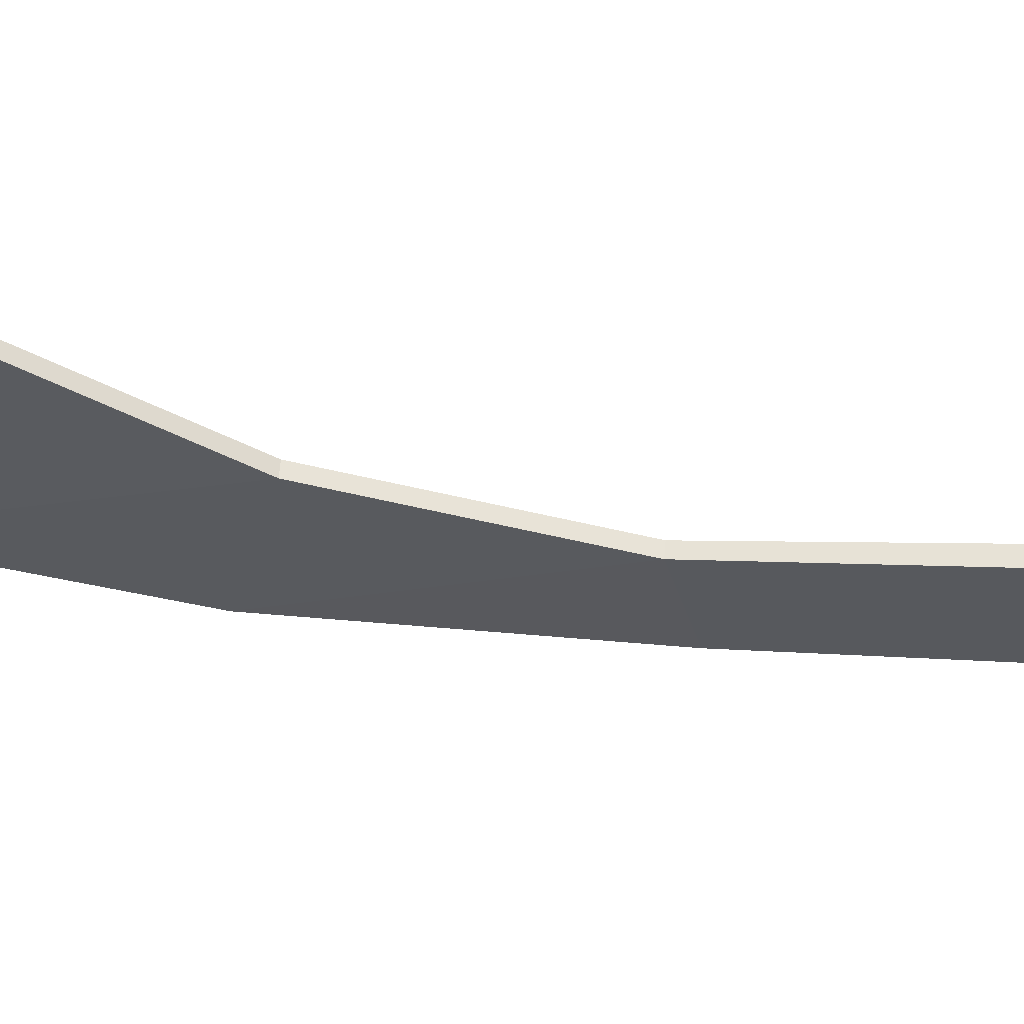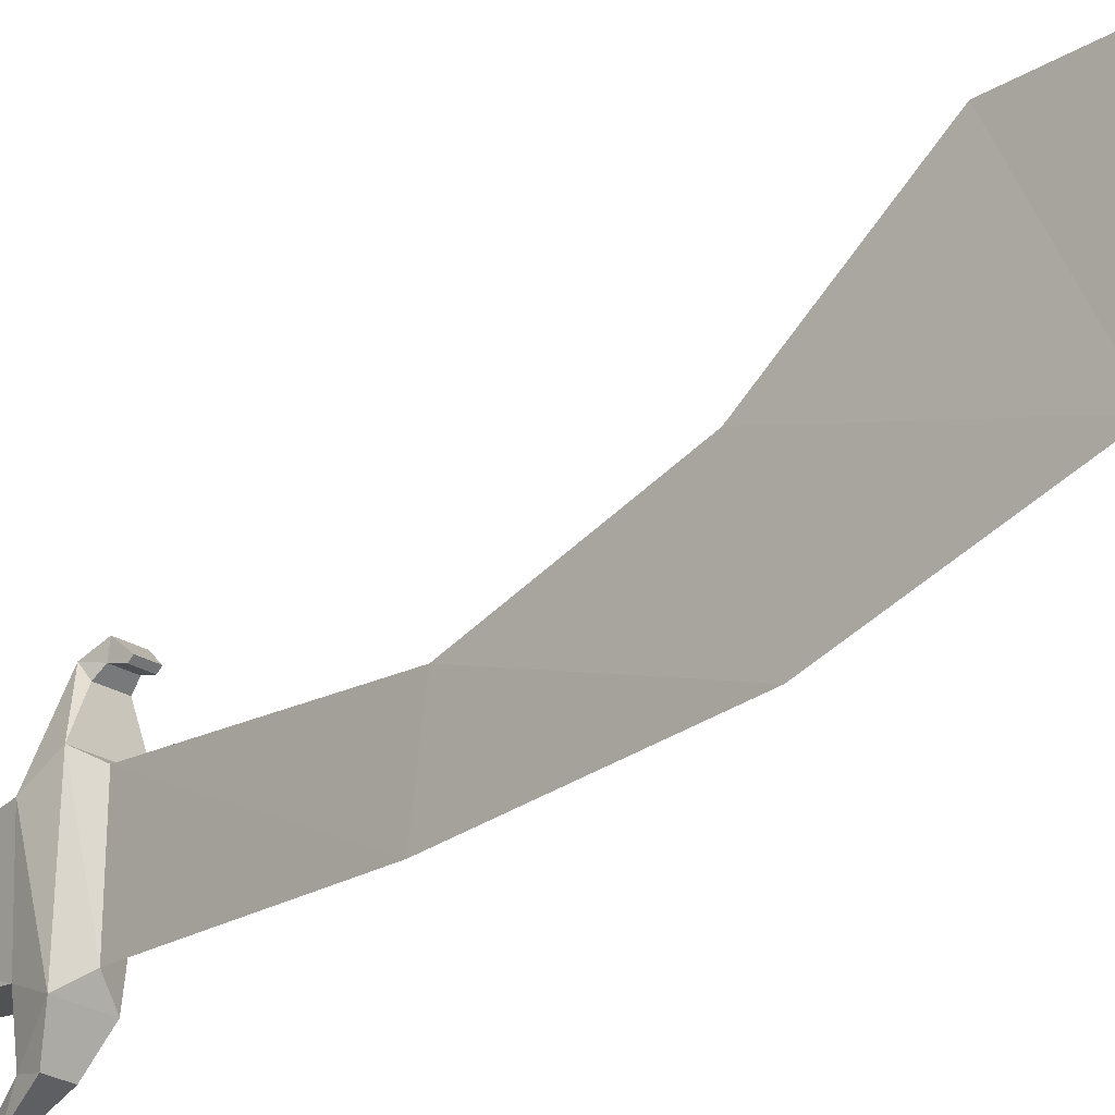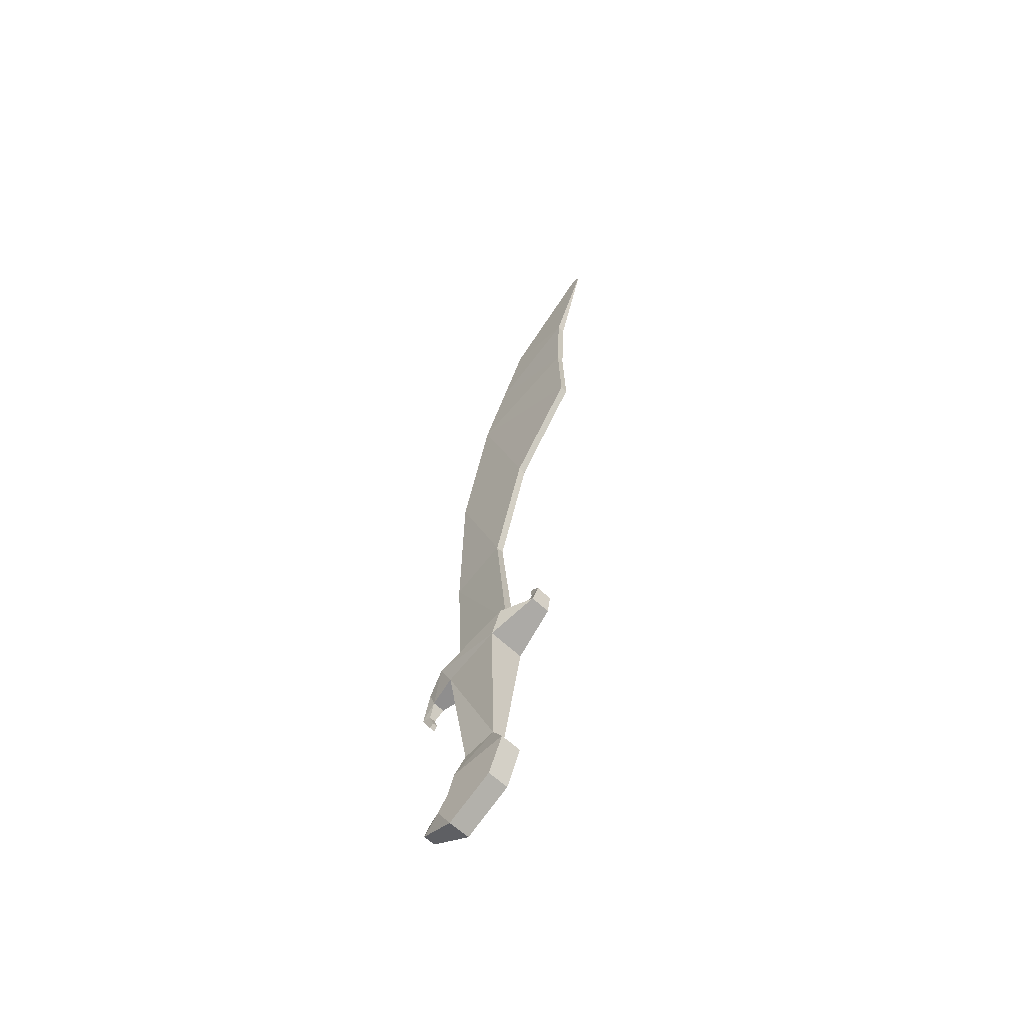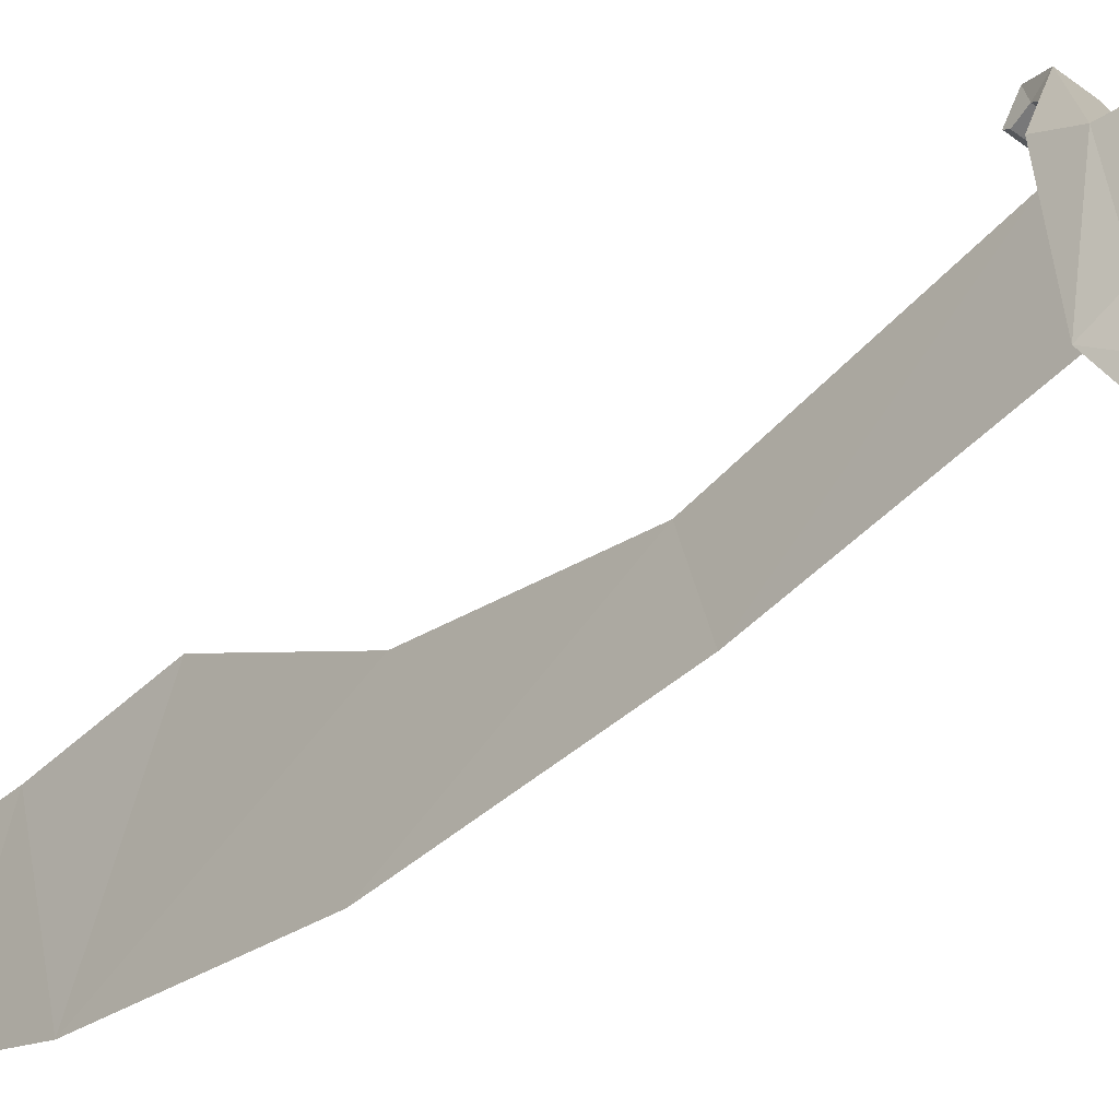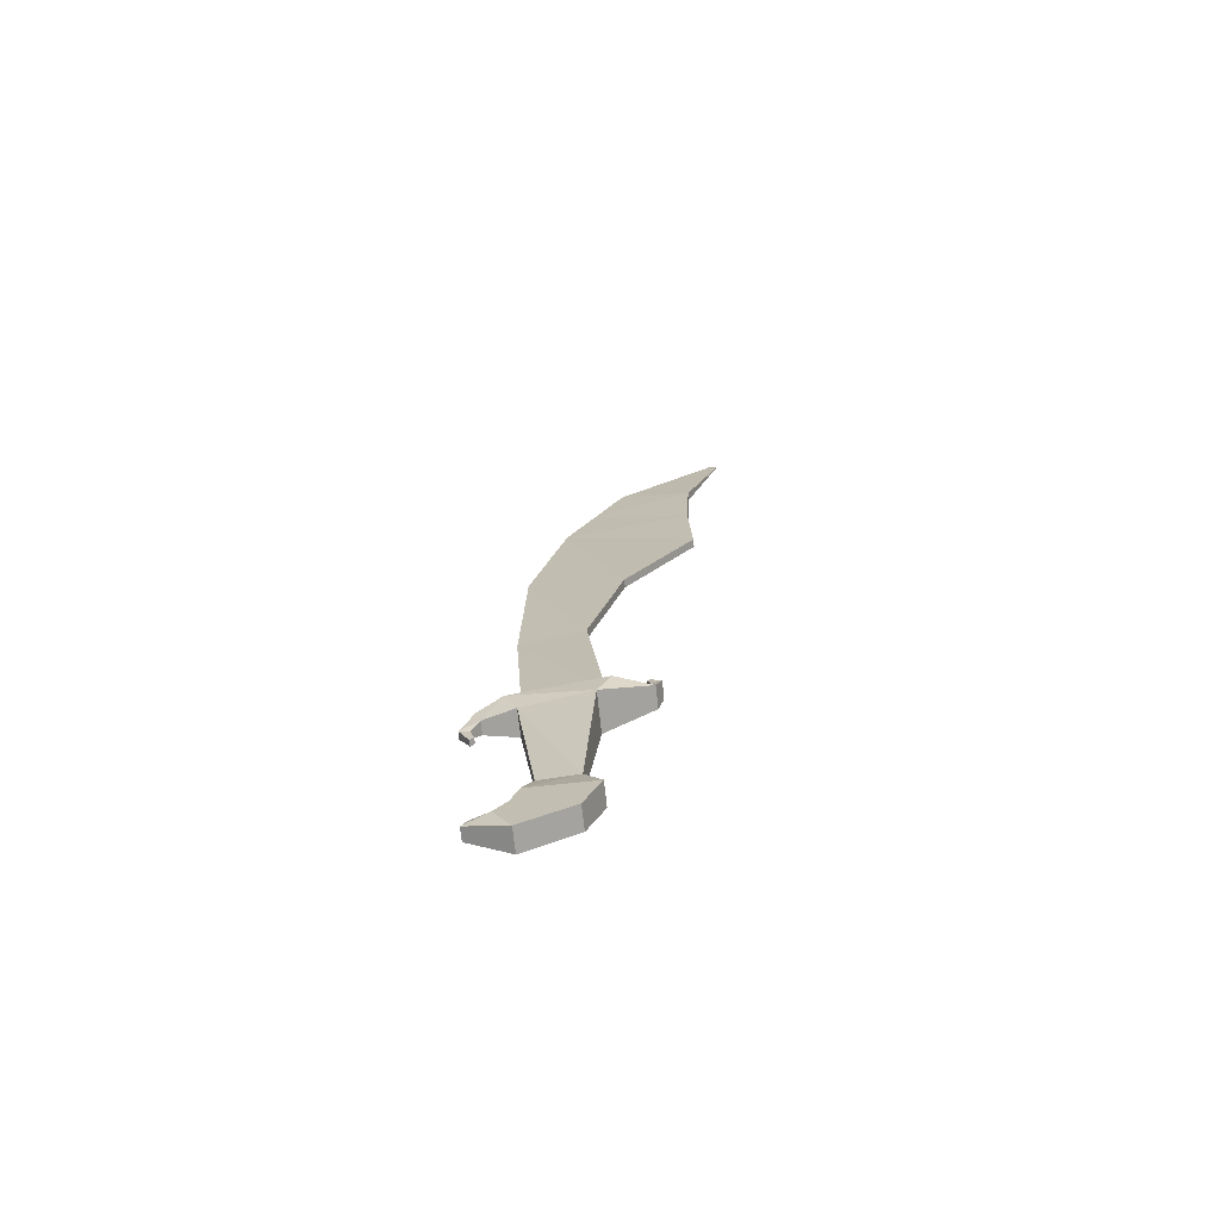
<metadata>
{"format":"obj","ext":"obj","renderer":"f3d","projection":"perspective","resolution":1024,"background":"white","views":[{"elev":56.4,"azim":94.5,"up":"+Y"},{"elev":-26.4,"azim":-43.4,"up":"+Y"},{"elev":-60.1,"azim":135.4,"up":"+Z"},{"elev":-43.3,"azim":137.3,"up":"+Y"},{"elev":-71.0,"azim":96.1,"up":"+Z"}]}
</metadata>
<code>
o sword_standing.001
v -4.74 -0.3804 3.488
v -4.758 -0.3031 3.331
v -4.715 0.1341 3.374
v -4.703 0.2195 3.532
v -4.79 -0.5326 3.406
v -4.801 -0.5061 3.308
v -4.774 0.4525 3.505
v -4.785 0.3925 3.545
v -4.808 -0.182 2.444
v -4.808 0.06029 2.471
v -4.778 -0.2465 2.301
v -4.778 0.1699 2.304
v -4.881 0.2875 5.581
v -4.881 0.7628 6.303
v -4.854 -0.1104 6.725
v -4.854 -0.3423 5.723
v -4.881 0.7697 7.455
v -4.851 1.013 8.168
v -4.854 0.9577 8.207
v -4.854 0.2806 7.608
v -4.778 -0.2938 2.162
v -4.778 0.06144 2.049
v -4.778 -0.3757 2.059
v -4.778 -0.2662 1.873
v -4.813 -0.4922 2.052
v -4.813 -0.5292 1.997
v -4.789 0.4894 3.606
v -4.794 0.4271 3.589
v -4.801 0.4213 3.676
v -4.801 0.4052 3.654
v -4.819 -0.6261 3.233
v -4.822 -0.5615 3.222
v -4.826 -0.558 3.107
v -4.826 -0.5326 3.139
v -4.854 -0.3677 4.584
v -4.881 0.05337 4.682
v -4.881 0.742 6.894
v -4.854 0.08566 7.167
v -4.828 0.742 6.894
v -4.828 0.7697 7.455
v -4.828 0.7628 6.303
v -4.888 -0.5061 3.308
v -4.932 -0.3031 3.331
v -4.976 0.1341 3.374
v -4.916 0.4525 3.505
v -4.828 0.05337 4.682
v -4.828 0.2875 5.581
v -4.863 -0.5326 3.139
v -4.866 -0.5615 3.222
v -4.863 -0.558 3.107
v -4.869 -0.6261 3.233
v -4.899 -0.5326 3.406
v -4.888 0.4052 3.654
v -4.895 0.4271 3.589
v -4.888 0.4213 3.676
v -4.901 0.4894 3.606
v -4.904 0.3925 3.545
v -4.931 -0.2938 2.162
v -4.932 -0.3757 2.059
v -4.932 -0.2662 1.873
v -4.931 0.06144 2.049
v -4.897 -0.5292 1.997
v -4.931 0.1699 2.304
v -4.897 -0.4922 2.052
v -4.931 -0.2465 2.301
v -4.901 0.06029 2.471
v -4.901 -0.182 2.444
v -4.964 0.2195 3.532
v -4.95 -0.3804 3.488
v -4.836 -0.2961 3.53
v -4.872 0.1791 3.585
v -4.8 0.1791 3.585
f 1 2 3
f 4 1 3
f 1 5 6
f 2 1 6
f 4 3 7
f 7 8 4
f 2 9 10
f 10 3 2
f 10 9 11
f 11 12 10
f 13 14 15
f 15 16 13
f 17 18 19
f 19 20 17
f 11 21 22
f 22 12 11
f 21 23 24
f 24 22 21
f 23 25 26
f 26 24 23
f 7 27 28
f 28 8 7
f 28 27 29
f 29 30 28
f 6 5 31
f 31 32 6
f 32 31 33
f 33 34 32
f 16 35 36
f 36 13 16
f 37 38 15
f 15 14 37
f 17 20 38
f 38 37 17
f 37 39 40
f 40 17 37
f 14 41 39
f 39 37 14
f 6 42 43
f 43 2 6
f 3 44 45
f 45 7 3
f 36 46 47
f 47 13 36
f 34 48 49
f 49 32 34
f 33 50 48
f 48 34 33
f 31 51 50
f 50 33 31
f 32 49 42
f 42 6 32
f 5 52 51
f 51 31 5
f 30 53 54
f 54 28 30
f 29 55 53
f 53 30 29
f 27 56 55
f 55 29 27
f 28 54 57
f 57 8 28
f 7 45 56
f 56 27 7
f 21 58 59
f 59 23 21
f 24 60 61
f 61 22 24
f 26 62 60
f 60 24 26
f 22 61 63
f 63 12 22
f 23 59 64
f 64 25 23
f 11 65 58
f 58 21 11
f 25 64 62
f 62 26 25
f 18 17 40
f 13 47 41
f 41 14 13
f 12 63 66
f 66 10 12
f 9 67 65
f 65 11 9
f 10 66 44
f 44 3 10
f 2 43 67
f 67 9 2
f 8 57 68
f 68 4 8
f 1 69 52
f 5 1 52
f 38 20 40
f 40 39 38
f 15 38 39
f 39 41 15
f 46 35 16
f 16 47 46
f 50 51 49
f 49 48 50
f 51 52 42
f 42 49 51
f 55 56 54
f 54 53 55
f 54 56 45
f 45 57 54
f 62 64 59
f 59 60 62
f 60 59 58
f 58 61 60
f 61 58 65
f 65 63 61
f 19 18 40
f 40 20 19
f 15 41 47
f 47 16 15
f 65 67 66
f 66 63 65
f 66 67 43
f 43 44 66
f 45 44 68
f 68 57 45
f 42 52 69
f 69 43 42
f 44 43 69
f 69 68 44
f 1 70 69
f 71 70 35
f 35 36 71
f 68 69 70
f 70 71 68
f 68 71 72
f 72 4 68
f 36 46 72
f 72 71 36
f 70 1 4
f 4 72 70
f 72 46 35
f 35 70 72

</code>
